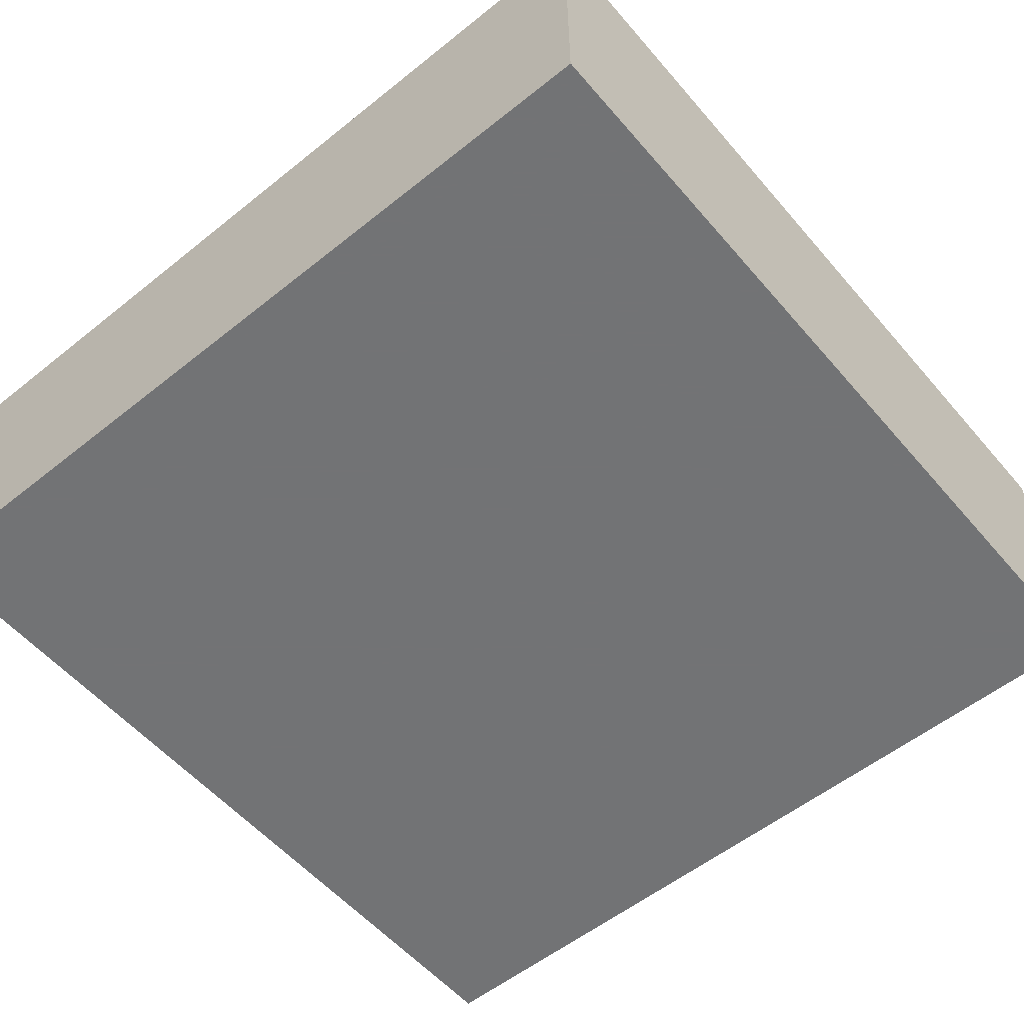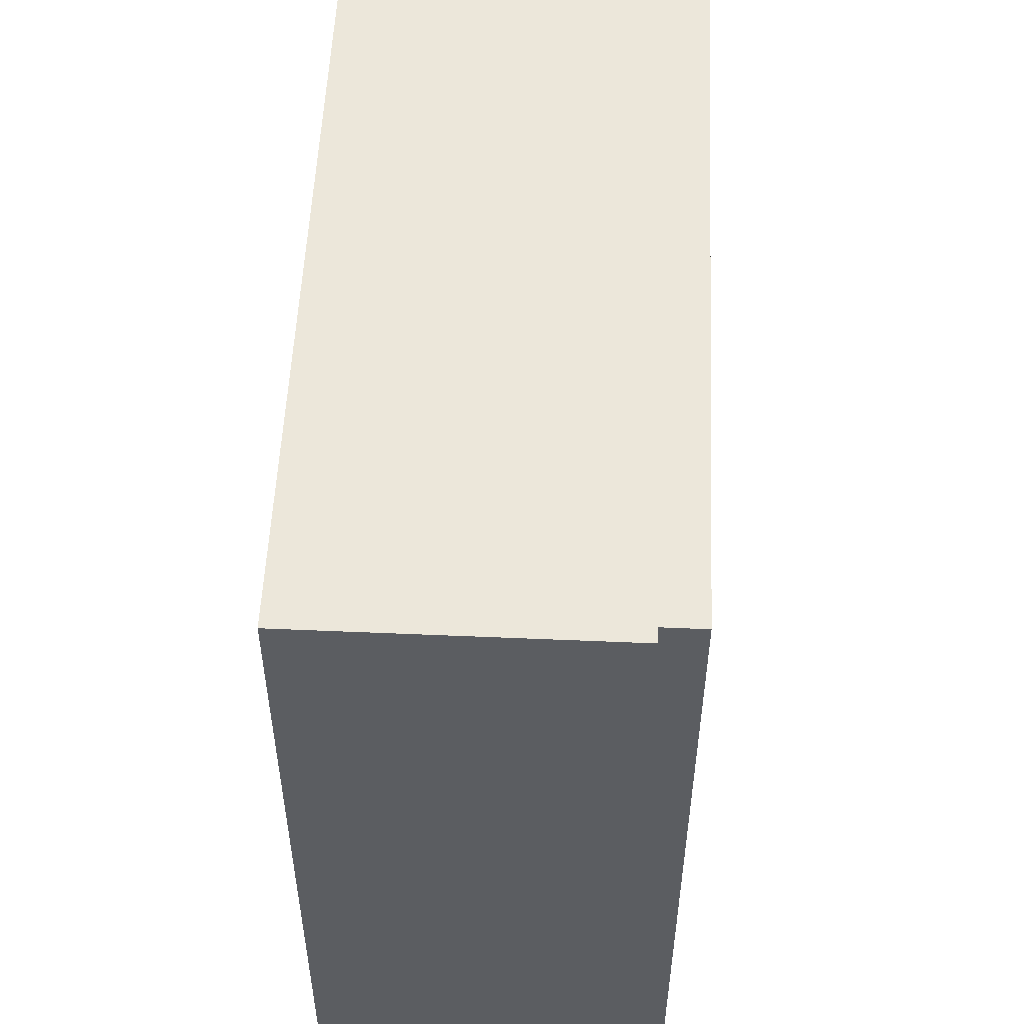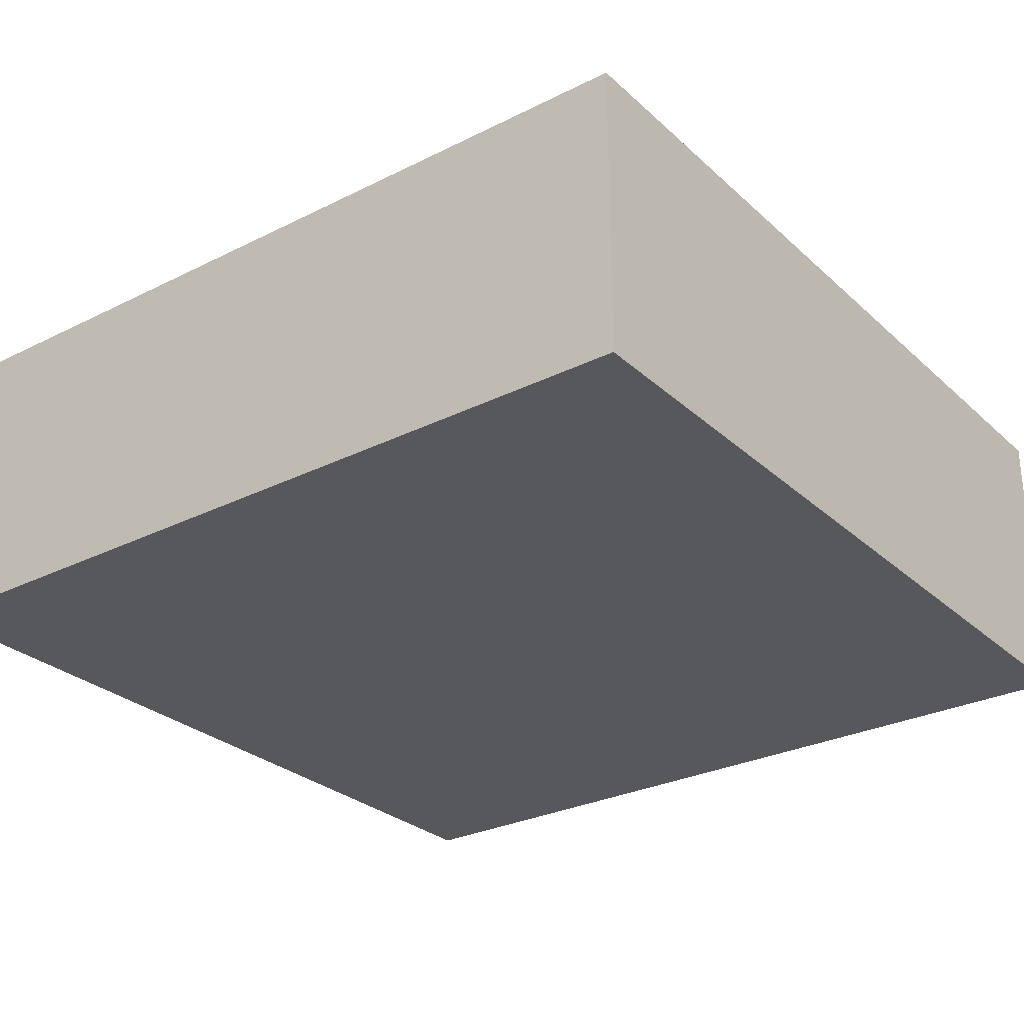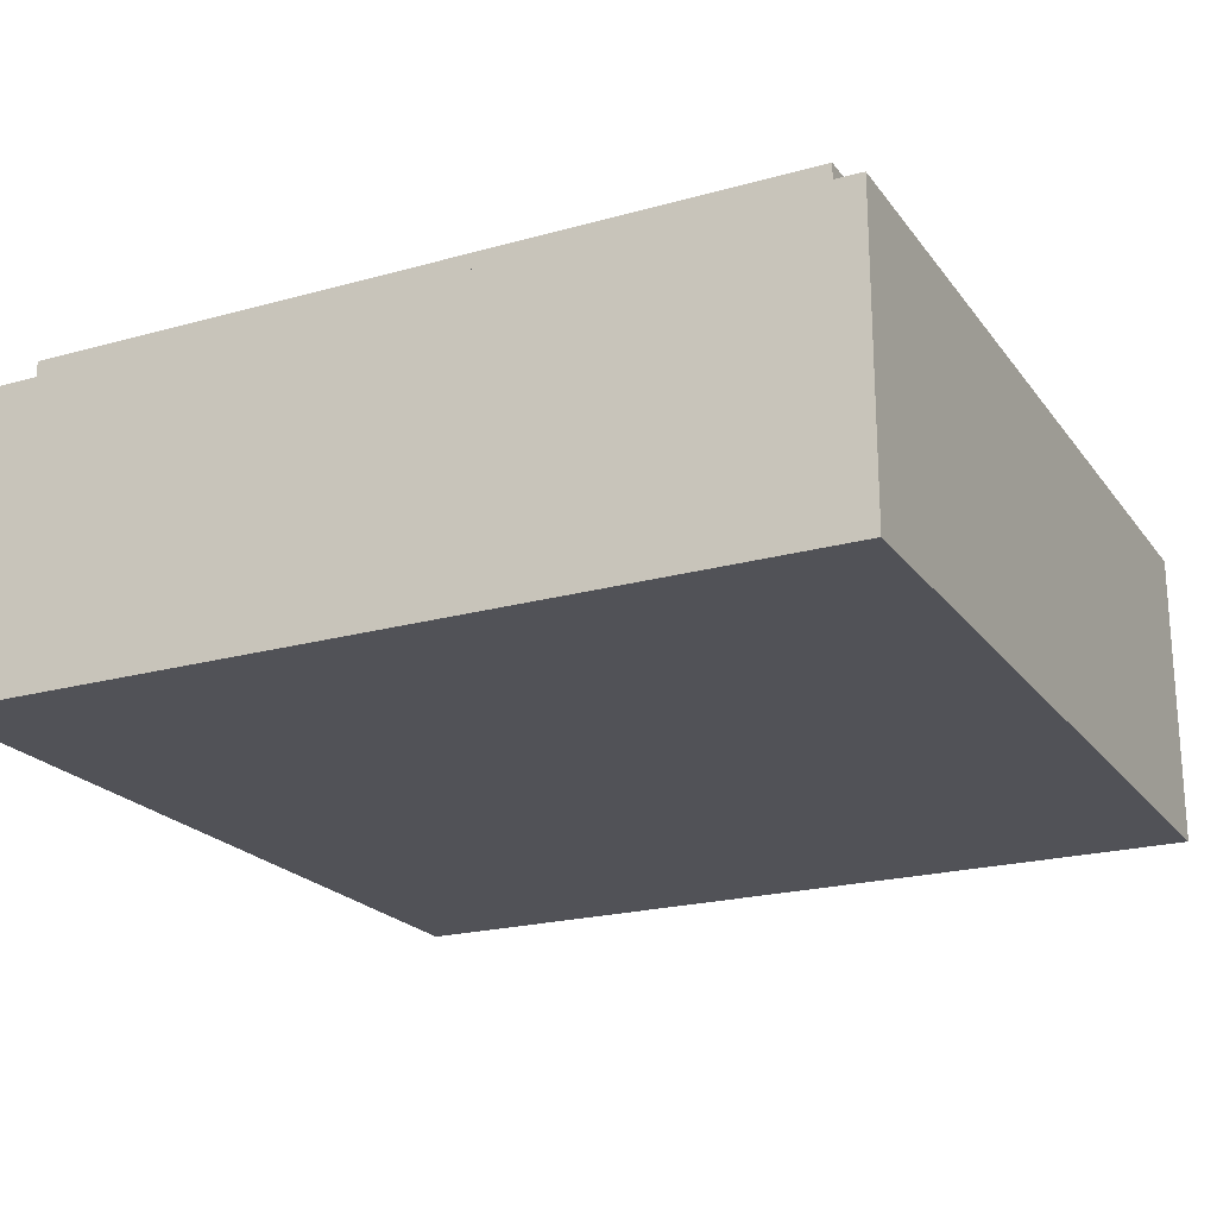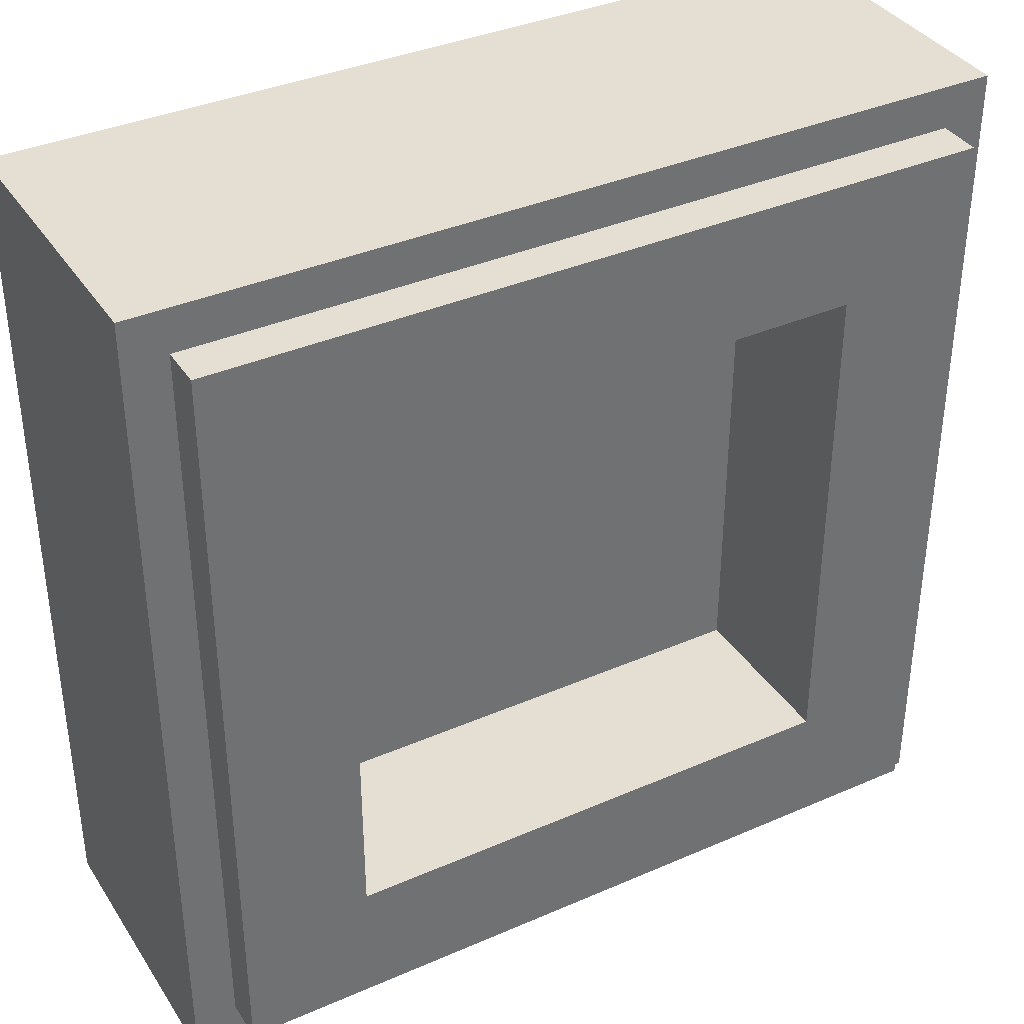
<metadata>
{"format":"obj","ext":"obj","renderer":"f3d","projection":"perspective","resolution":1024,"background":"white","views":[{"elev":-55.9,"azim":-50.0,"up":"+Y"},{"elev":53.9,"azim":92.6,"up":"+Z"},{"elev":-28.4,"azim":-53.1,"up":"+Y"},{"elev":-21.5,"azim":26.3,"up":"+Y"},{"elev":37.1,"azim":150.7,"up":"+Z"}]}
</metadata>
<code>
v -0.5 0.35 0.5
v -0.5 0 0.5
v 0.5 0 0.5
v 0.5 0.35 0.5
v -0.5 0.35 -0.5
v -0.5 0 -0.5
v -0.5 0 0.5
v -0.5 0.35 0.5
v 0.5 0.35 -0.5
v 0.5 0 -0.5
v -0.5 0 -0.5
v -0.5 0.35 -0.5
v 0.5 0.35 0.5
v 0.5 0 0.5
v 0.5 0 -0.5
v 0.5 0.35 -0.5
v -0.3 0.2 0.3
v 0.3 0.2 0.3
v 0.3 0.2 -0.3
v -0.3 0.2 -0.3
v -0.3 0.2 0.3
v -0.3 0.4 0.3
v 0.3 0.4 0.3
v 0.3 0.2 0.3
v -0.3 0.2 -0.3
v -0.3 0.4 -0.3
v -0.3 0.4 0.3
v -0.3 0.2 0.3
v 0.3 0.2 -0.3
v 0.3 0.4 -0.3
v -0.3 0.4 -0.3
v -0.3 0.2 -0.3
v 0.3 0.2 0.3
v 0.3 0.4 0.3
v 0.3 0.4 -0.3
v 0.3 0.2 -0.3
v -0.45 0.4 0.45
v -0.45 0.35 0.45
v 0.45 0.35 0.45
v 0.45 0.4 0.45
v -0.45 0.4 -0.45
v -0.45 0.35 -0.45
v -0.45 0.35 0.45
v -0.45 0.4 0.45
v 0.45 0.4 -0.45
v 0.45 0.35 -0.45
v -0.45 0.35 -0.45
v -0.45 0.4 -0.45
v 0.45 0.4 0.45
v 0.45 0.35 0.45
v 0.45 0.35 -0.45
v 0.45 0.4 -0.45
v 0.45 0.4 0.45
v 0.3 0.4 0.3
v -0.3 0.4 0.3
v -0.45 0.4 0.45
v -0.45 0.4 0.45
v -0.3 0.4 0.3
v -0.3 0.4 -0.3
v -0.45 0.4 -0.45
v -0.45 0.4 -0.45
v -0.3 0.4 -0.3
v 0.3 0.4 -0.3
v 0.45 0.4 -0.45
v 0.45 0.4 -0.45
v 0.3 0.4 -0.3
v 0.3 0.4 0.3
v 0.45 0.4 0.45
v 0.5 0.35 0.5
v 0.45 0.35 0.45
v -0.45 0.35 0.45
v -0.5 0.35 0.5
v -0.5 0.35 0.5
v -0.45 0.35 0.45
v -0.45 0.35 -0.45
v -0.5 0.35 -0.5
v -0.5 0.35 -0.5
v -0.45 0.35 -0.45
v 0.45 0.35 -0.45
v 0.5 0.35 -0.5
v 0.5 0.35 -0.5
v 0.45 0.35 -0.45
v 0.45 0.35 0.45
v 0.5 0.35 0.5
v 0.017 0 -0.3425
v 0 0 -0.3425
v 0 0 -0.411
v -0.35 0 0.35
v -0.35 0 0.4
v -0.4 0 0.4
v -0.4 0 0.35
v 0.4 0 0.35
v 0.4 0 0.4
v 0.35 0 0.4
v 0.35 0 0.35
v -0.35 0 -0.4
v -0.35 0 -0.35
v -0.4 0 -0.35
v -0.4 0 -0.4
v 0.4 0 -0.4
v 0.4 0 -0.35
v 0.35 0 -0.35
v 0.35 0 -0.4
v -0.2055 0 0
v -0.137 0 0.0685
v -0.2055 0 0.0685
v -0.0685 0 0
v -0.137 0 0.0685
v -0.2055 0 0
v -0.0685 0 0
v -0.0685 0 0.2055
v -0.137 0 0.0685
v -0.0685 0 0.2055
v -0.137 0 0.274
v -0.137 0 0.0685
v -0.0685 0 0.2055
v 0.0685 0 0.274
v -0.137 0 0.274
v 0.0685 0 0.2055
v 0.0685 0 0.274
v -0.0685 0 0.2055
v 0.274 0 0.2055
v 0.2055 0 0.2055
v 0.2055 0 0.137
v 0.274 0 -0.0685
v 0.274 0 0.2055
v 0.2055 0 0.137
v 0.2055 0 0
v 0.0685 0 0
v 0.137 0 -0.0685
v 0.274 0 -0.0685
v 0.2055 0 0
v 0.137 0 -0.2055
v 0.137 0 -0.0685
v 0.0685 0 -0.137
v 0.0685 0 -0.2055
v 0.0685 0 -0.2055
v 0.0685 0 -0.137
v 0 0 -0.137
v 0 0 -0.2055
v 0.137 0 -0.411
v 0.137 0 -0.274
v 0.0685 0 -0.274
v 0.0685 0 -0.3425
v 0.137 0 -0.411
v 0.0685 0 -0.3425
v 0.017 0 -0.3425
v 0 0 -0.411
v 0.137 0 -0.0685
v 0.0685 0 0
v 0.0685 0 -0.137
v -0.2055 0 0.2055
v -0.137 0 0.274
v -0.2055 0 0.24
v 0.0685 0 0.0685
v 0.0855 0 0.2055
v 0.0685 0 0.2055
v 0.0685 0 0
v 0.2055 0 0
v 0.0685 0 0.017
v -0.0685 0 -0.137
v 0 0 -0.137
v 0 0 -0.0515
v -0.0685 0 -0.0515
v 0 0 -0.0515
v 0.0685 0 -0.137
v 0 0 -0.017
v -0.2055 0 0.0685
v -0.2055 0 0.2055
v -0.274 0 0.2055
v -0.274 0 0.0685
v -0.137 0 0.0685
v -0.137 0 0.274
v -0.2055 0 0.2055
v -0.2055 0 0.0685
v -0.137 0 0.274
v -0.2055 0 0.291
v -0.2055 0 0.24
v 0.0685 0 0.274
v 0.0855 0 0.291
v -0.2055 0 0.291
v -0.137 0 0.274
v 0.0855 0 0.291
v 0.0685 0 0.274
v 0.0685 0 0.2055
v 0.0855 0 0.2055
v 0.154 0 0.137
v 0.154 0 0.2055
v 0.0855 0 0.2055
v 0.0685 0 0.0685
v 0.2055 0 0
v 0.154 0 0.137
v 0.0685 0 0.0685
v 0.2055 0 0
v 0.2055 0 0.137
v 0.154 0 0.137
v 0.2055 0 0
v 0.0685 0 0.0685
v 0.0685 0 0.017
v 0.0685 0 0
v 0.0685 0 0.017
v 0 0 0.017
v 0.0685 0 -0.137
v 0.0685 0 0
v 0 0 0.017
v 0 0 -0.017
v 0 0 -0.137
v 0.0685 0 -0.137
v 0 0 -0.0515
v 0 0 -0.3425
v 0.017 0 -0.3425
v 0.017 0 -0.257
v -0.0685 0 -0.3425
v 0 0 -0.3425
v 0.017 0 -0.257
v -0.0685 0 -0.257
v 0.017 0 -0.257
v 0 0 -0.2055
v -0.0685 0 -0.257
v -0.2055 0 0.2055
v -0.2055 0 0.24
v -0.274 0 0.24
v -0.274 0 0.2055
v 0.0855 0 0.291
v 0.137 0 0.3425
v -0.2055 0 0.3425
v -0.2055 0 0.291
v 0.137 0 0.274
v 0.137 0 0.3425
v 0.0855 0 0.291
v 0.0855 0 0.2055
v 0.154 0 0.2055
v 0.137 0 0.274
v 0.0855 0 0.2055
v 0.2055 0 0.2055
v 0.2055 0 0.274
v 0.137 0 0.274
v 0.154 0 0.2055
v 0.2055 0 0.137
v 0.2055 0 0.2055
v 0.154 0 0.2055
v 0.154 0 0.137
v 0.0685 0 0.017
v 0.0685 0 0.0685
v 0 0 0.0685
v 0 0 0.017
v 0 0 -0.0515
v 0 0 -0.017
v -0.0685 0 -0.017
v -0.0685 0 -0.0515
v -0.0685 0 -0.257
v 0 0 -0.2055
v -0.0685 0 -0.2055
v 0.0685 0 -0.2055
v 0 0 -0.2055
v 0.017 0 -0.257
v 0.0685 0 -0.274
v 0.0685 0 -0.2055
v 0.017 0 -0.257
v 0.017 0 -0.3425
v 0.0685 0 -0.3425
v 0.0685 0 -0.274
v 0.017 0 -0.3425
v -0.35 0 0.4
v -0.475 0 0.475
v -0.4 0 0.4
v 0.475 0 0.475
v 0.35 0 0.4
v 0.4 0 0.4
v 0.475 0 0.475
v 0.4 0 0.4
v 0.4 0 0.35
v 0.4 0 -0.35
v 0.4 0 -0.4
v 0.475 0 -0.475
v -0.475 0 -0.475
v 0.137 0 -0.411
v 0 0 -0.411
v -0.475 0 0.475
v -0.4 0 0.35
v -0.4 0 0.4
v -0.4 0 -0.4
v -0.4 0 -0.35
v -0.475 0 -0.475
v 0.2055 0 0.2055
v 0.274 0 0.2055
v 0.4 0 0.35
v 0.274 0 0.2055
v 0.274 0 -0.0685
v 0.4 0 0.35
v 0.137 0 -0.0685
v 0.137 0 -0.2055
v 0.35 0 -0.35
v 0.137 0 -0.2055
v 0.137 0 -0.274
v 0.35 0 -0.35
v 0.137 0 -0.274
v 0.137 0 -0.411
v 0.35 0 -0.35
v -0.2055 0 0.291
v -0.2055 0 0.3425
v -0.35 0 0.35
v -0.274 0 0.24
v -0.35 0 0.35
v -0.274 0 0.2055
v -0.274 0 0.2055
v -0.35 0 0.35
v -0.274 0 0.0685
v -0.0685 0 -0.3425
v 0 0 -0.411
v 0 0 -0.3425
v -0.35 0 -0.35
v -0.0685 0 -0.0515
v -0.0685 0 -0.017
v -0.35 0 -0.35
v -0.0685 0 -0.137
v -0.0685 0 -0.0515
v -0.35 0 -0.35
v -0.0685 0 -0.2055
v -0.0685 0 -0.137
v -0.35 0 -0.35
v -0.0685 0 -0.257
v -0.0685 0 -0.2055
v -0.35 0 -0.35
v -0.0685 0 -0.3425
v -0.0685 0 -0.257
v 0.0685 0 0.2055
v -0.0685 0 0.2055
v 0.0685 0 0.0685
v 0.0685 0 0.0685
v -0.0685 0 0.2055
v 0 0 0.0685
v 0 0 0.0685
v -0.0685 0 0.2055
v -0.0685 0 0
v 0 0 0.017
v 0 0 -0.017
v 0 0 0.017
v -0.0685 0 0
v -0.0685 0 -0.017
v -0.475 0 0.475
v -0.35 0 0.4
v 0.35 0 0.4
v 0.475 0 0.475
v 0.475 0 0.475
v 0.4 0 0.35
v 0.4 0 -0.35
v 0.475 0 -0.475
v 0.475 0 -0.475
v 0.4 0 -0.4
v 0.35 0 -0.4
v 0.137 0 -0.411
v 0.475 0 -0.475
v 0.137 0 -0.411
v -0.475 0 -0.475
v -0.475 0 -0.475
v 0 0 -0.411
v -0.35 0 -0.4
v -0.4 0 -0.4
v -0.4 0 -0.35
v -0.4 0 0.35
v -0.475 0 0.475
v -0.475 0 -0.475
v -0.35 0 0.4
v -0.35 0 0.35
v -0.2055 0 0.3425
v -0.35 0 0.4
v -0.2055 0 0.3425
v 0.137 0 0.3425
v 0.35 0 0.4
v 0.35 0 0.4
v 0.137 0 0.3425
v 0.35 0 0.35
v 0.35 0 0.35
v 0.137 0 0.3425
v 0.137 0 0.274
v 0.2055 0 0.274
v 0.4 0 0.35
v 0.35 0 0.35
v 0.2055 0 0.274
v 0.2055 0 0.2055
v 0.4 0 0.35
v 0.274 0 -0.0685
v 0.4 0 -0.35
v 0.4 0 -0.35
v 0.274 0 -0.0685
v 0.35 0 -0.35
v 0.35 0 -0.35
v 0.274 0 -0.0685
v 0.137 0 -0.0685
v 0.35 0 -0.35
v 0.137 0 -0.411
v 0.35 0 -0.4
v 0.0685 0 -0.274
v 0.137 0 -0.274
v 0.137 0 -0.2055
v 0.0685 0 -0.2055
v 0 0 -0.2055
v 0 0 -0.137
v -0.0685 0 -0.137
v -0.0685 0 -0.2055
v -0.35 0 -0.35
v -0.35 0 0.35
v -0.4 0 0.35
v -0.4 0 -0.35
v -0.2055 0 0.24
v -0.2055 0 0.291
v -0.35 0 0.35
v -0.274 0 0.24
v -0.274 0 0.0685
v -0.35 0 0.35
v -0.35 0 -0.35
v -0.2055 0 0.0685
v -0.274 0 0.0685
v -0.35 0 -0.35
v -0.2055 0 0
v -0.0685 0 -0.3425
v -0.35 0 -0.35
v -0.35 0 -0.4
v 0 0 -0.411
v -0.0685 0 0
v -0.2055 0 0
v -0.35 0 -0.35
v -0.0685 0 -0.017
v 0.475 0 0.475
v 0.5 0 0.5
v -0.5 0 0.5
v -0.475 0 0.475
v 0.5 0 0.5
v 0.475 0 0.475
v 0.475 0 -0.475
v 0.5 0 -0.5
v -0.475 0 -0.475
v -0.5 0 -0.5
v 0.5 0 -0.5
v 0.475 0 -0.475
v -0.475 0 -0.475
v -0.475 0 0.475
v -0.5 0 0.5
v -0.5 0 -0.5
g mesh1796437
f 1 2 3
f 3 4 1
f 5 6 7
f 7 8 5
f 9 10 11
f 11 12 9
f 13 14 15
f 15 16 13
g mesh1796439
f 17 18 19
f 19 20 17
f 21 22 23
f 23 24 21
f 25 26 27
f 27 28 25
f 29 30 31
f 31 32 29
f 33 34 35
f 35 36 33
g mesh1796441
f 37 38 39
f 39 40 37
f 41 42 43
f 43 44 41
f 45 46 47
f 47 48 45
f 49 50 51
f 51 52 49
g mesh1796443
f 53 54 55
f 55 56 53
f 57 58 59
f 59 60 57
f 61 62 63
f 63 64 61
f 65 66 67
f 67 68 65
g mesh1796444
f 69 70 71
f 71 72 69
f 73 74 75
f 75 76 73
f 77 78 79
f 79 80 77
f 81 82 83
f 83 84 81
g mesh1796446
f 85 86 87
f 88 89 90
f 90 91 88
f 92 93 94
f 94 95 92
f 96 97 98
f 98 99 96
f 100 101 102
f 102 103 100
f 104 105 106
f 107 108 109
f 110 111 112
f 113 114 115
f 116 117 118
f 119 120 121
f 122 123 124
f 125 126 127
f 127 128 125
f 129 130 131
f 131 132 129
f 133 134 135
f 135 136 133
f 137 138 139
f 139 140 137
f 141 142 143
f 143 144 141
f 145 146 147
f 147 148 145
f 149 150 151
g mesh1796447
f 152 153 154
f 155 156 157
f 158 159 160
f 161 162 163
f 163 164 161
f 165 166 167
f 168 169 170
f 170 171 168
f 172 173 174
f 174 175 172
f 176 177 178
f 179 180 181
f 181 182 179
f 183 184 185
f 185 186 183
f 187 188 189
f 189 190 187
f 191 192 193
f 194 195 196
f 197 198 199
f 200 201 202
f 203 204 205
f 205 206 203
f 207 208 209
f 210 211 212
f 213 214 215
f 215 216 213
g mesh1796448
f 217 218 219
f 220 221 222
f 222 223 220
f 224 225 226
f 226 227 224
f 228 229 230
f 230 231 228
f 232 233 234
f 235 236 237
f 237 238 235
f 239 240 241
f 241 242 239
f 243 244 245
f 245 246 243
f 247 248 249
f 249 250 247
f 251 252 253
f 254 255 256
f 257 258 259
f 259 260 257
f 261 262 263
g mesh1796449
f 264 265 266
f 267 268 269
f 270 271 272
f 273 274 275
f 276 277 278
f 279 280 281
f 282 283 284
f 285 286 287
f 288 289 290
f 291 292 293
f 294 295 296
f 297 298 299
f 300 301 302
f 303 304 305
f 306 307 308
f 309 310 311
f 312 313 314
f 315 316 317
f 318 319 320
f 321 322 323
f 324 325 326
f 327 328 329
f 330 331 332
f 333 334 335
f 335 336 333
f 337 338 339
f 339 340 337
f 341 342 343
f 343 344 341
f 345 346 347
f 347 348 345
f 349 350 351
f 351 352 349
f 353 354 355
f 356 357 358
f 358 359 356
f 360 361 362
f 362 363 360
f 364 365 366
f 367 368 369
f 369 370 367
f 371 372 373
f 374 375 376
f 376 377 374
f 378 379 380
f 380 381 378
f 382 383 384
f 385 386 387
f 388 389 390
f 391 392 393
f 394 395 396
f 396 397 394
f 398 399 400
f 400 401 398
f 402 403 404
f 404 405 402
f 406 407 408
f 408 409 406
f 410 411 412
f 413 414 415
f 415 416 413
f 417 418 419
f 419 420 417
f 421 422 423
f 423 424 421
g mesh1796450
f 425 426 427
f 427 428 425
f 429 430 431
f 431 432 429
f 433 434 435
f 435 436 433
f 437 438 439
f 439 440 437

</code>
